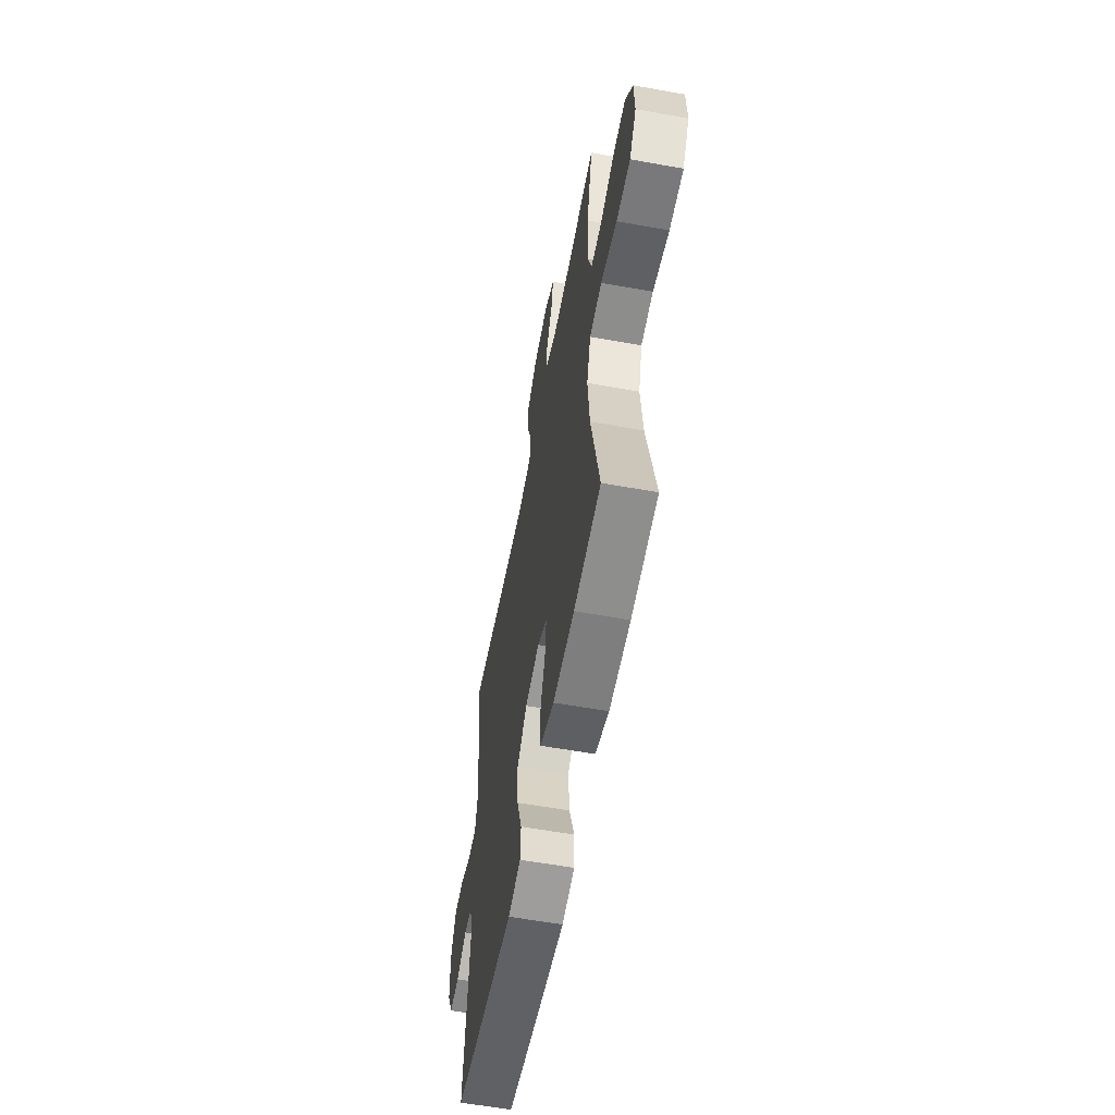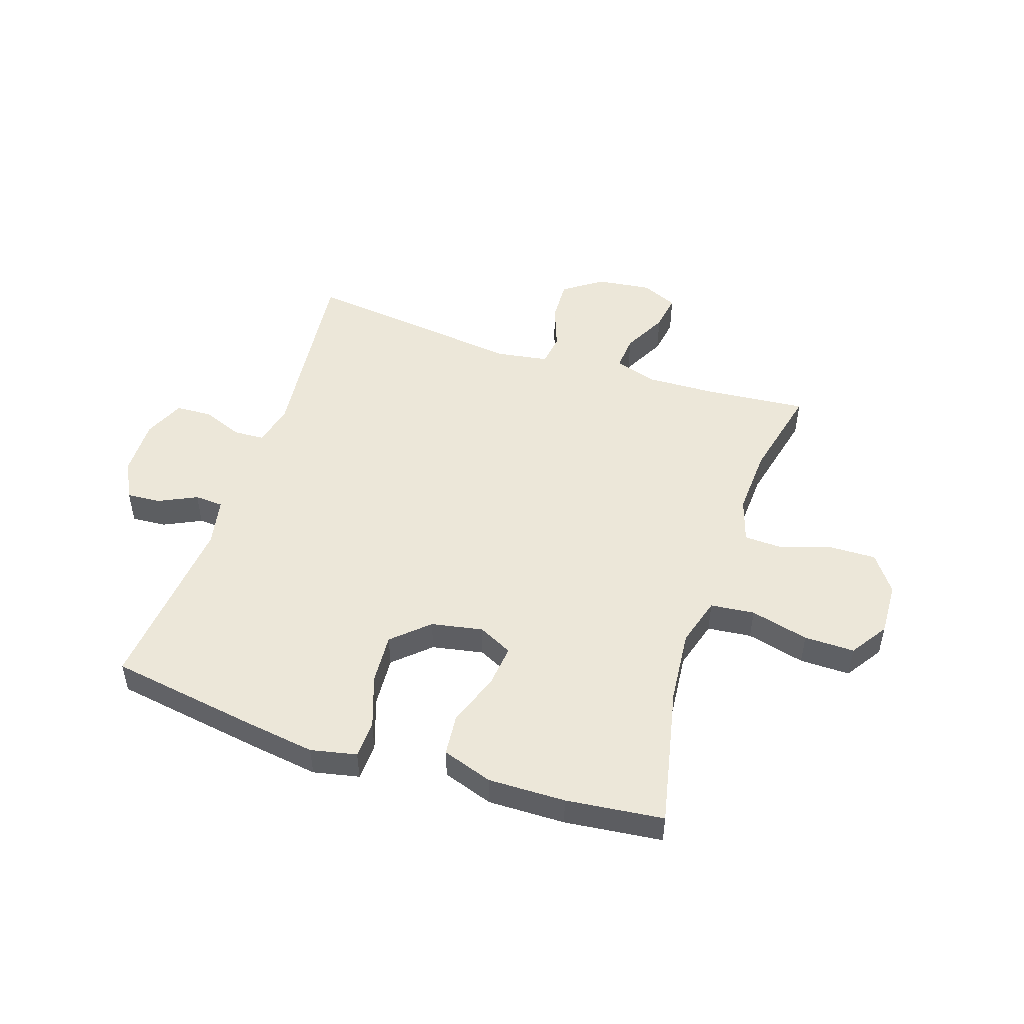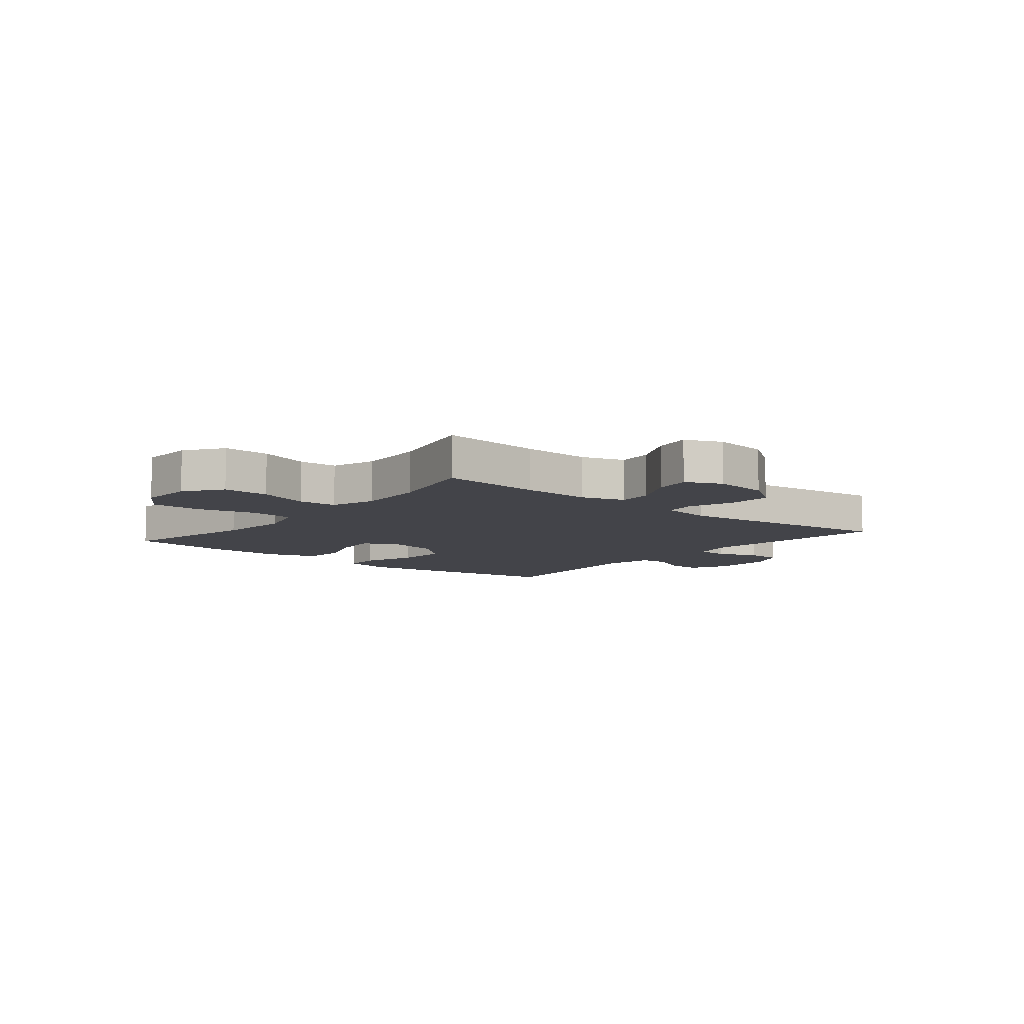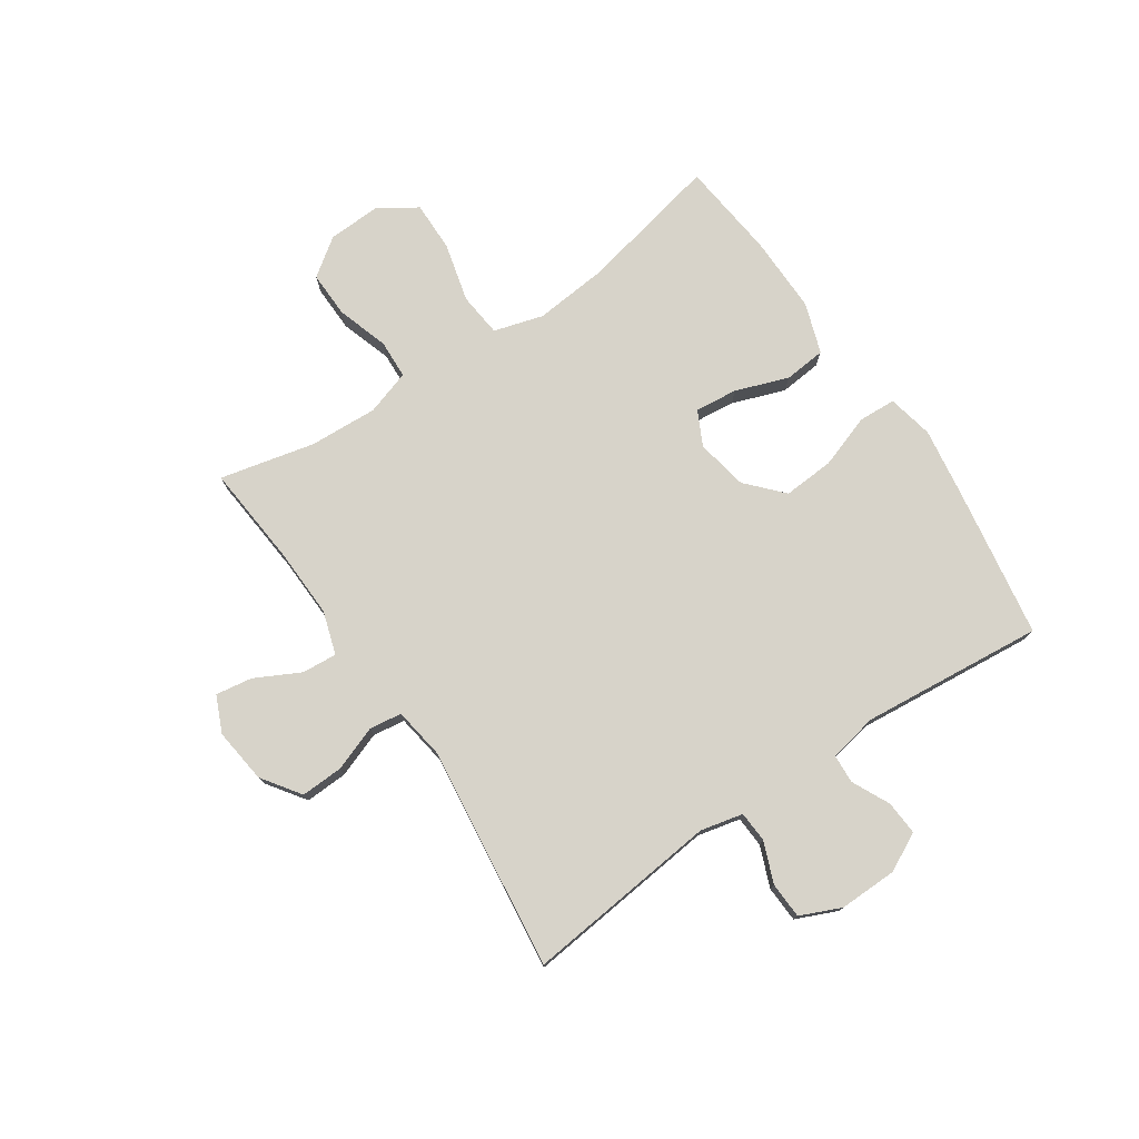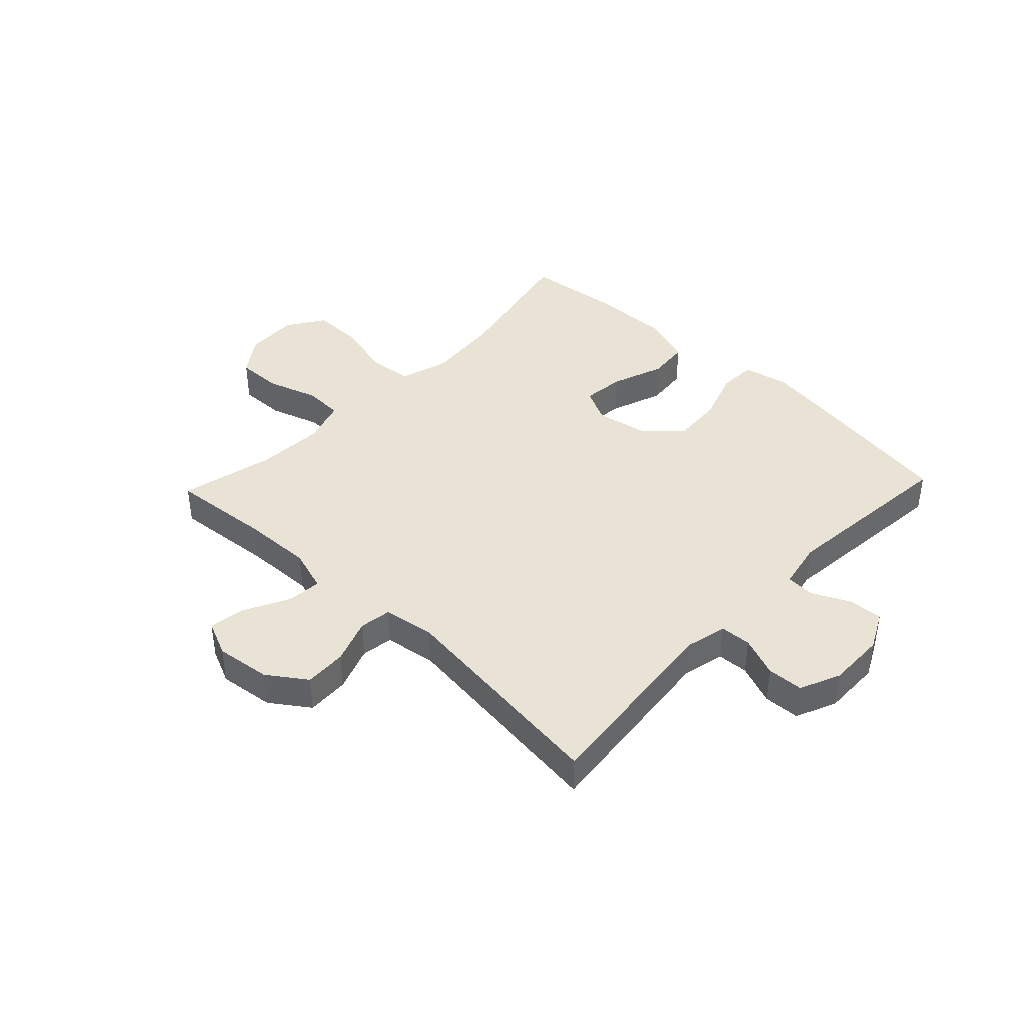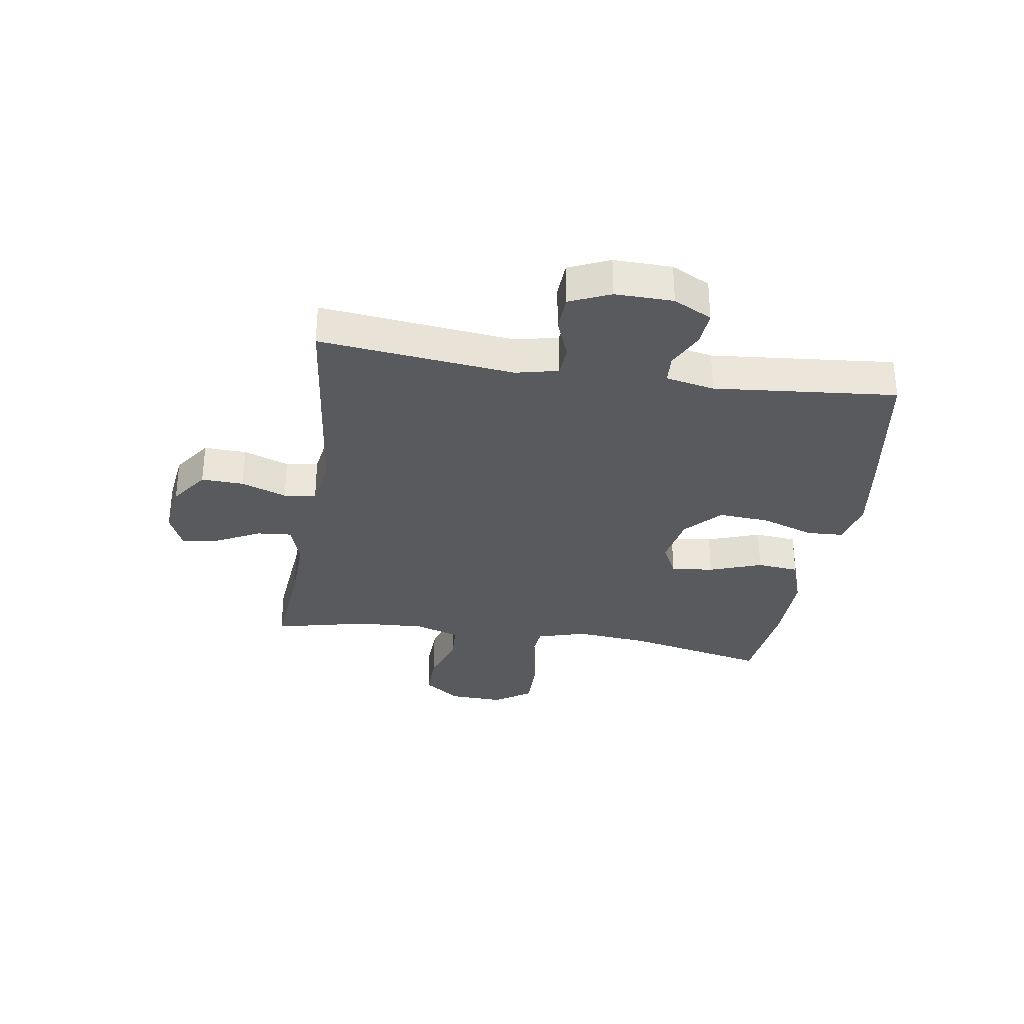
<metadata>
{"format":"obj","ext":"obj","renderer":"f3d","projection":"perspective","resolution":1024,"background":"white","views":[{"elev":-58.5,"azim":-100.6,"up":"+Z"},{"elev":49.6,"azim":-161.7,"up":"+Y"},{"elev":-8.4,"azim":-39.4,"up":"+Y"},{"elev":76.4,"azim":56.0,"up":"+Y"},{"elev":41.0,"azim":43.6,"up":"+Y"},{"elev":-31.8,"azim":81.1,"up":"+Y"}]}
</metadata>
<code>
v -0.5 0.07 -0.5
v -0.447 0.07 -0.253
v -0.435 0.07 -0.125
v -0.46 0.07 -0.039
v -0.537 0.07 -0.031
v -0.639 0.07 -0.057
v -0.727 0.07 -0.058
v -0.77 0.07 0.007
v -0.766 0.07 0.101
v -0.719 0.07 0.166
v -0.638 0.07 0.164
v -0.549 0.07 0.135
v -0.481 0.07 0.138
v -0.456 0.07 0.216
v -0.462 0.07 0.335
v -0.5 0.07 0.5
v -0.323 0.07 0.484
v -0.202 0.07 0.48
v -0.127 0.07 0.504
v -0.132 0.07 0.565
v -0.172 0.07 0.643
v -0.182 0.07 0.707
v -0.119 0.07 0.735
v -0.023 0.07 0.723
v 0.044 0.07 0.676
v 0.041 0.07 0.602
v 0.012 0.07 0.523
v 0.02 0.07 0.467
v 0.11 0.07 0.453
v 0.5 0.07 0.5
v 0.463 0.07 0.161
v 0.48 0.07 0.087
v 0.534 0.07 0.084
v 0.605 0.07 0.112
v 0.668 0.07 0.109
v 0.699 0.07 0.038
v 0.697 0.07 -0.063
v 0.663 0.07 -0.13
v 0.603 0.07 -0.126
v 0.537 0.07 -0.094
v 0.487 0.07 -0.097
v 0.47 0.07 -0.182
v 0.5 0.07 -0.5
v 0.239 0.07 -0.542
v 0.116 0.07 -0.56
v 0.036 0.07 -0.543
v 0.033 0.07 -0.478
v 0.065 0.07 -0.385
v 0.071 0.07 -0.296
v 0.009 0.07 -0.239
v -0.081 0.07 -0.222
v -0.141 0.07 -0.252
v -0.133 0.07 -0.326
v -0.1 0.07 -0.418
v -0.107 0.07 -0.491
v -0.195 0.07 -0.521
v -0.33 0.07 -0.519
v -0.5 0 -0.5
v -0.447 0 -0.253
v -0.435 0 -0.125
v -0.46 0 -0.039
v -0.537 0 -0.031
v -0.639 0 -0.057
v -0.727 0 -0.058
v -0.77 0 0.007
v -0.766 0 0.101
v -0.719 0 0.166
v -0.638 0 0.164
v -0.549 0 0.135
v -0.481 0 0.138
v -0.456 0 0.216
v -0.462 0 0.335
v -0.5 0 0.5
v -0.323 0 0.484
v -0.202 0 0.48
v -0.127 0 0.504
v -0.132 0 0.565
v -0.172 0 0.643
v -0.182 0 0.707
v -0.119 0 0.735
v -0.023 0 0.723
v 0.044 0 0.676
v 0.041 0 0.602
v 0.012 0 0.523
v 0.02 0 0.467
v 0.11 0 0.453
v 0.5 0 0.5
v 0.463 0 0.161
v 0.48 0 0.087
v 0.534 0 0.084
v 0.605 0 0.112
v 0.668 0 0.109
v 0.699 0 0.038
v 0.697 0 -0.063
v 0.663 0 -0.13
v 0.603 0 -0.126
v 0.537 0 -0.094
v 0.487 0 -0.097
v 0.47 0 -0.182
v 0.5 0 -0.5
v 0.239 0 -0.542
v 0.116 0 -0.56
v 0.036 0 -0.543
v 0.033 0 -0.478
v 0.065 0 -0.385
v 0.071 0 -0.296
v 0.009 0 -0.239
v -0.081 0 -0.222
v -0.141 0 -0.252
v -0.133 0 -0.326
v -0.1 0 -0.418
v -0.107 0 -0.491
v -0.195 0 -0.521
v -0.33 0 -0.519
f 56 57 1 2
f 53 54 55 56
f 52 53 56 2
f 51 52 2 3
f 50 51 3 4
f 45 46 47 48
f 45 48 49
f 42 43 44 45
f 41 42 45 49
f 37 38 39 40
f 37 40 41
f 36 37 41
f 33 34 35 36
f 32 33 36 41
f 31 32 41 49
f 29 30 31 49
f 24 25 26 27
f 24 27 28
f 23 24 28
f 20 21 22 23
f 19 20 23 28
f 18 19 28
f 17 18 28 29
f 15 16 17
f 14 15 17 29
f 9 10 11 12
f 9 12 13
f 8 9 13
f 5 6 7 8
f 4 5 8 13
f 50 4 13 14
f 14 29 49 50
f 59 58 114 113
f 113 112 111 110
f 59 113 110 109
f 60 59 109 108
f 61 60 108 107
f 105 104 103 102
f 106 105 102
f 102 101 100 99
f 106 102 99 98
f 97 96 95 94
f 98 97 94
f 98 94 93
f 93 92 91 90
f 98 93 90 89
f 106 98 89 88
f 106 88 87 86
f 84 83 82 81
f 85 84 81
f 85 81 80
f 80 79 78 77
f 85 80 77 76
f 85 76 75
f 86 85 75 74
f 74 73 72
f 86 74 72 71
f 69 68 67 66
f 70 69 66
f 70 66 65
f 65 64 63 62
f 70 65 62 61
f 71 70 61 107
f 107 106 86 71
f 1 58 59 2
f 2 59 60 3
f 3 60 61 4
f 4 61 62 5
f 5 62 63 6
f 6 63 64 7
f 7 64 65 8
f 8 65 66 9
f 9 66 67 10
f 10 67 68 11
f 11 68 69 12
f 12 69 70 13
f 13 70 71 14
f 14 71 72 15
f 15 72 73 16
f 16 73 74 17
f 17 74 75 18
f 18 75 76 19
f 19 76 77 20
f 20 77 78 21
f 21 78 79 22
f 22 79 80 23
f 23 80 81 24
f 24 81 82 25
f 25 82 83 26
f 26 83 84 27
f 27 84 85 28
f 28 85 86 29
f 29 86 87 30
f 30 87 88 31
f 31 88 89 32
f 32 89 90 33
f 33 90 91 34
f 34 91 92 35
f 35 92 93 36
f 36 93 94 37
f 37 94 95 38
f 38 95 96 39
f 39 96 97 40
f 40 97 98 41
f 41 98 99 42
f 42 99 100 43
f 43 100 101 44
f 44 101 102 45
f 45 102 103 46
f 46 103 104 47
f 47 104 105 48
f 48 105 106 49
f 49 106 107 50
f 50 107 108 51
f 51 108 109 52
f 52 109 110 53
f 53 110 111 54
f 54 111 112 55
f 55 112 113 56
f 56 113 114 57
f 57 114 58 1

</code>
